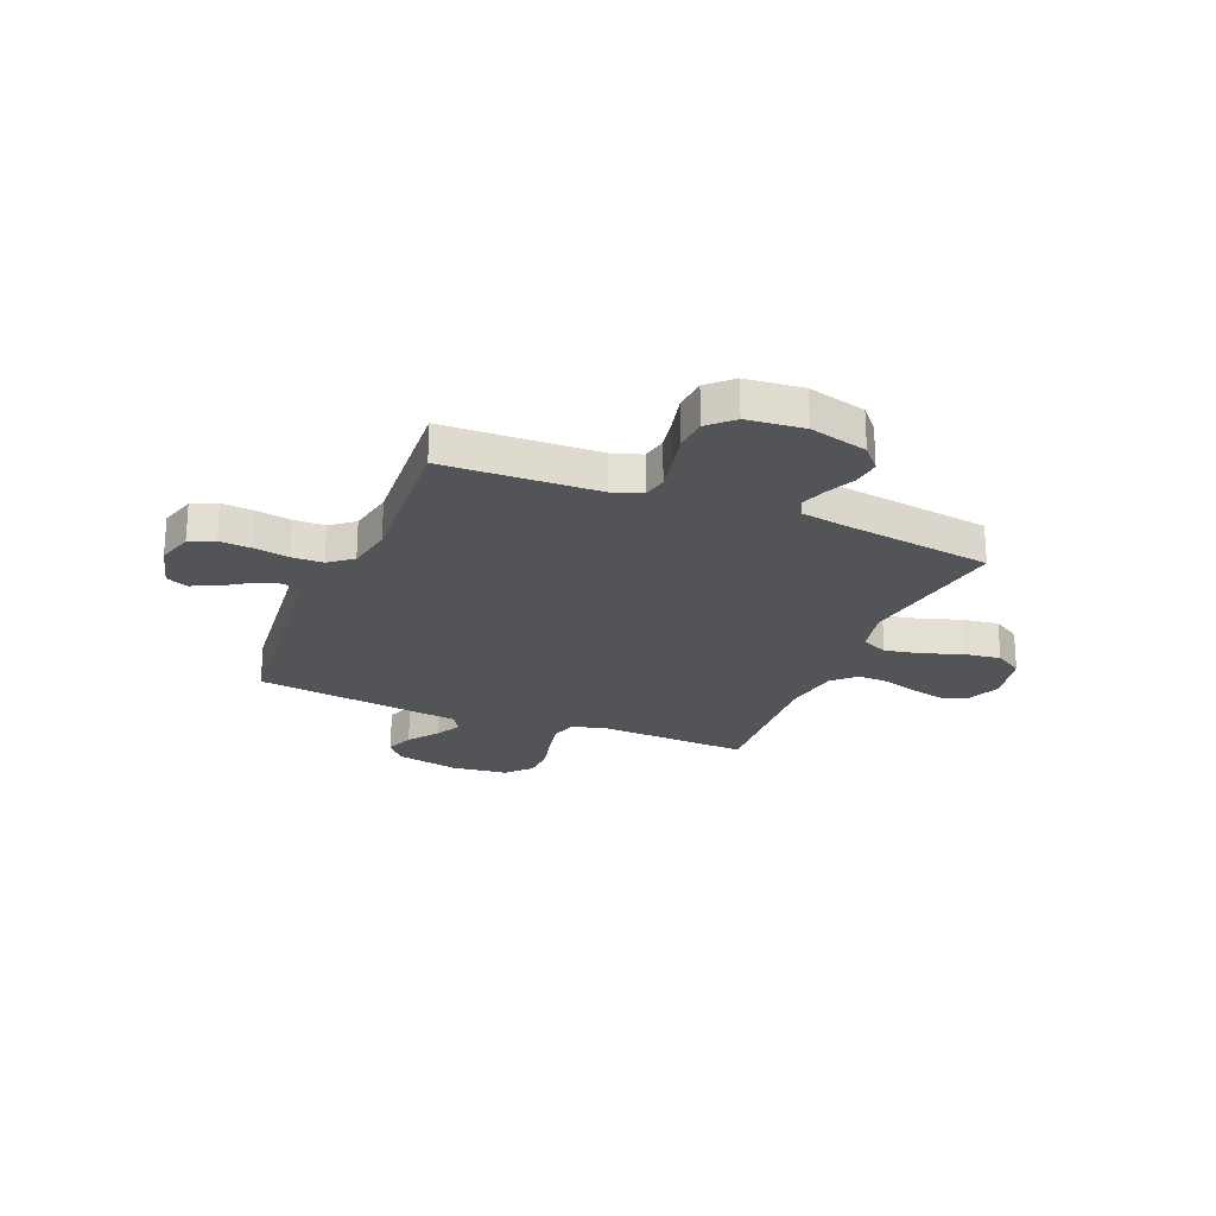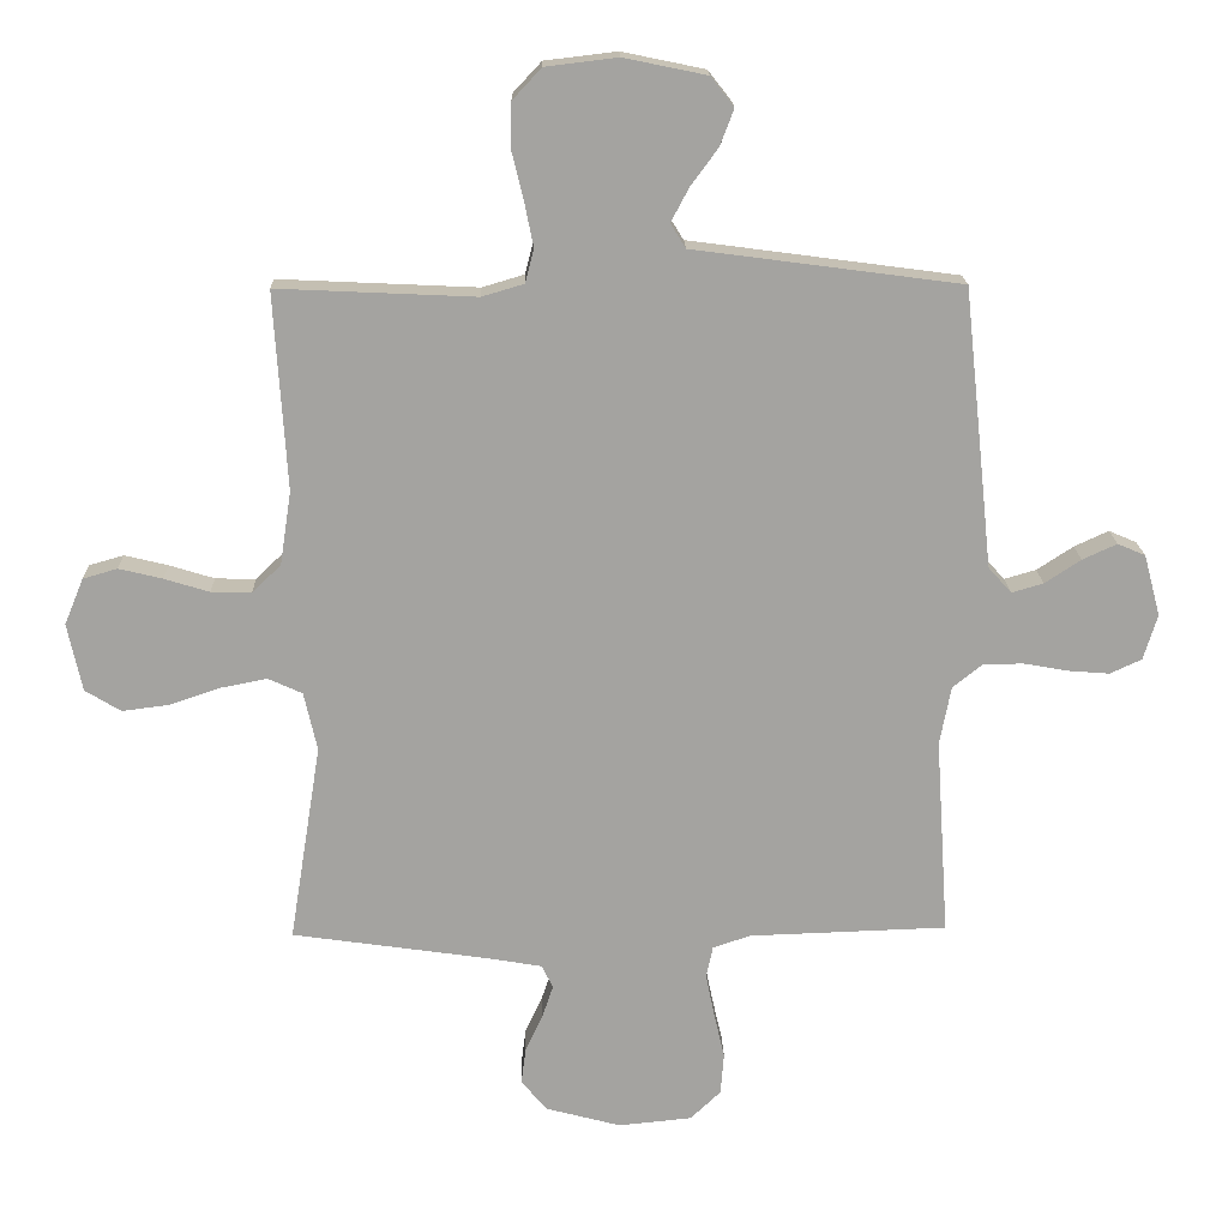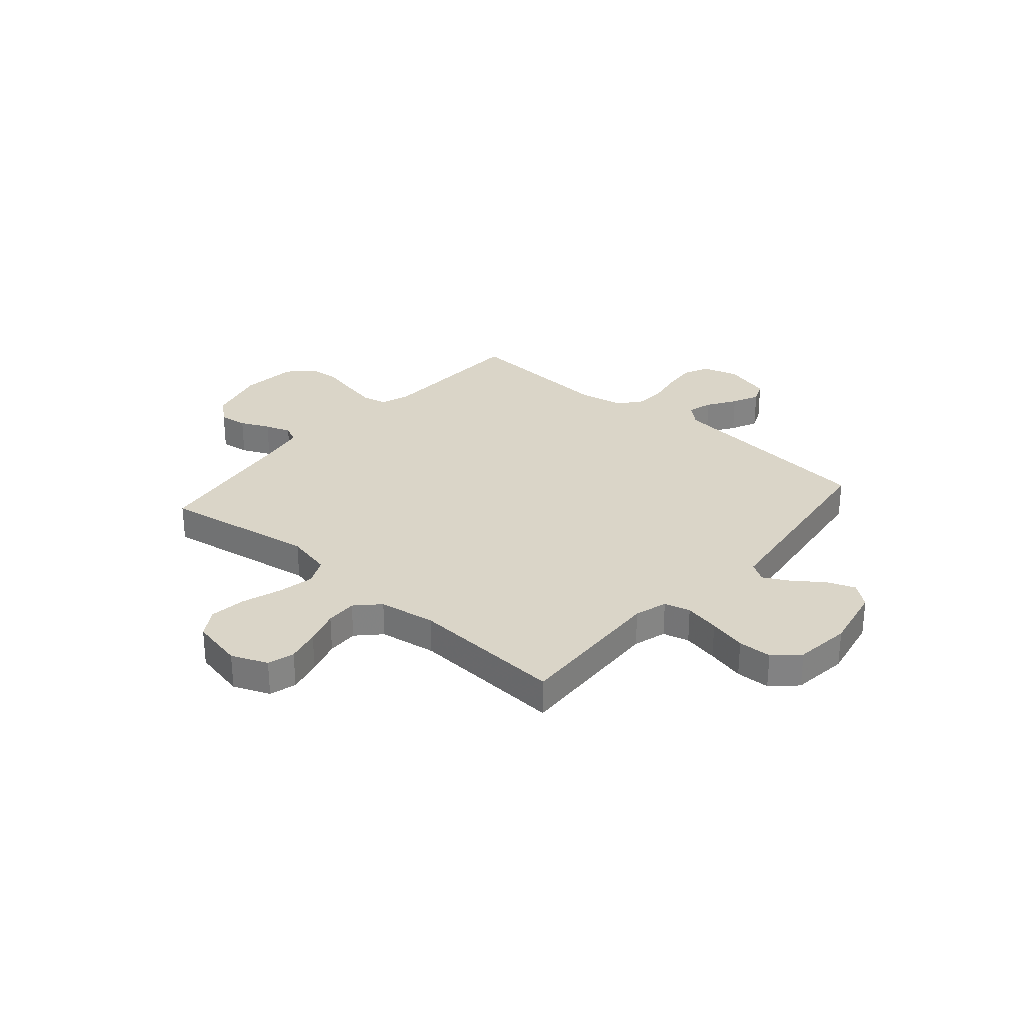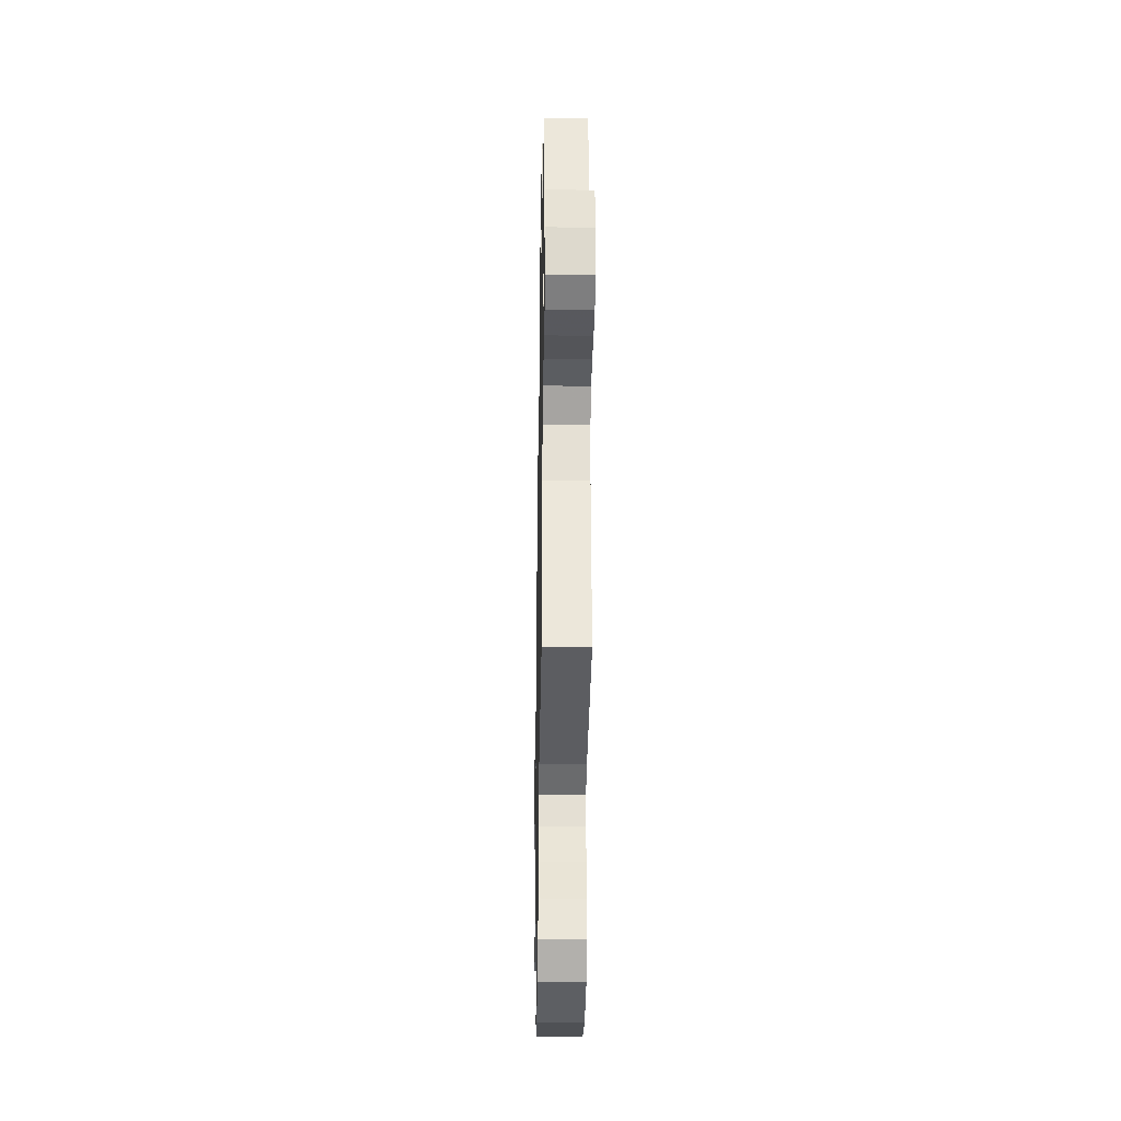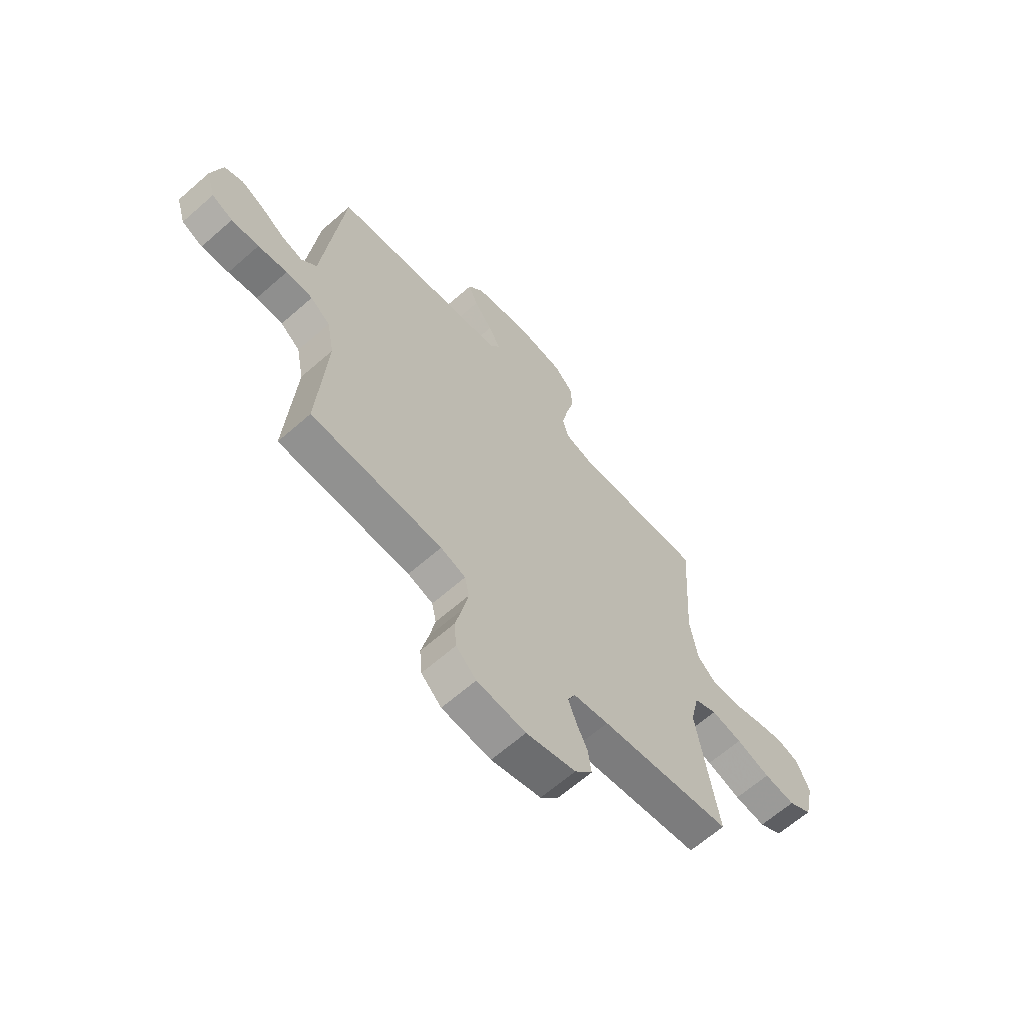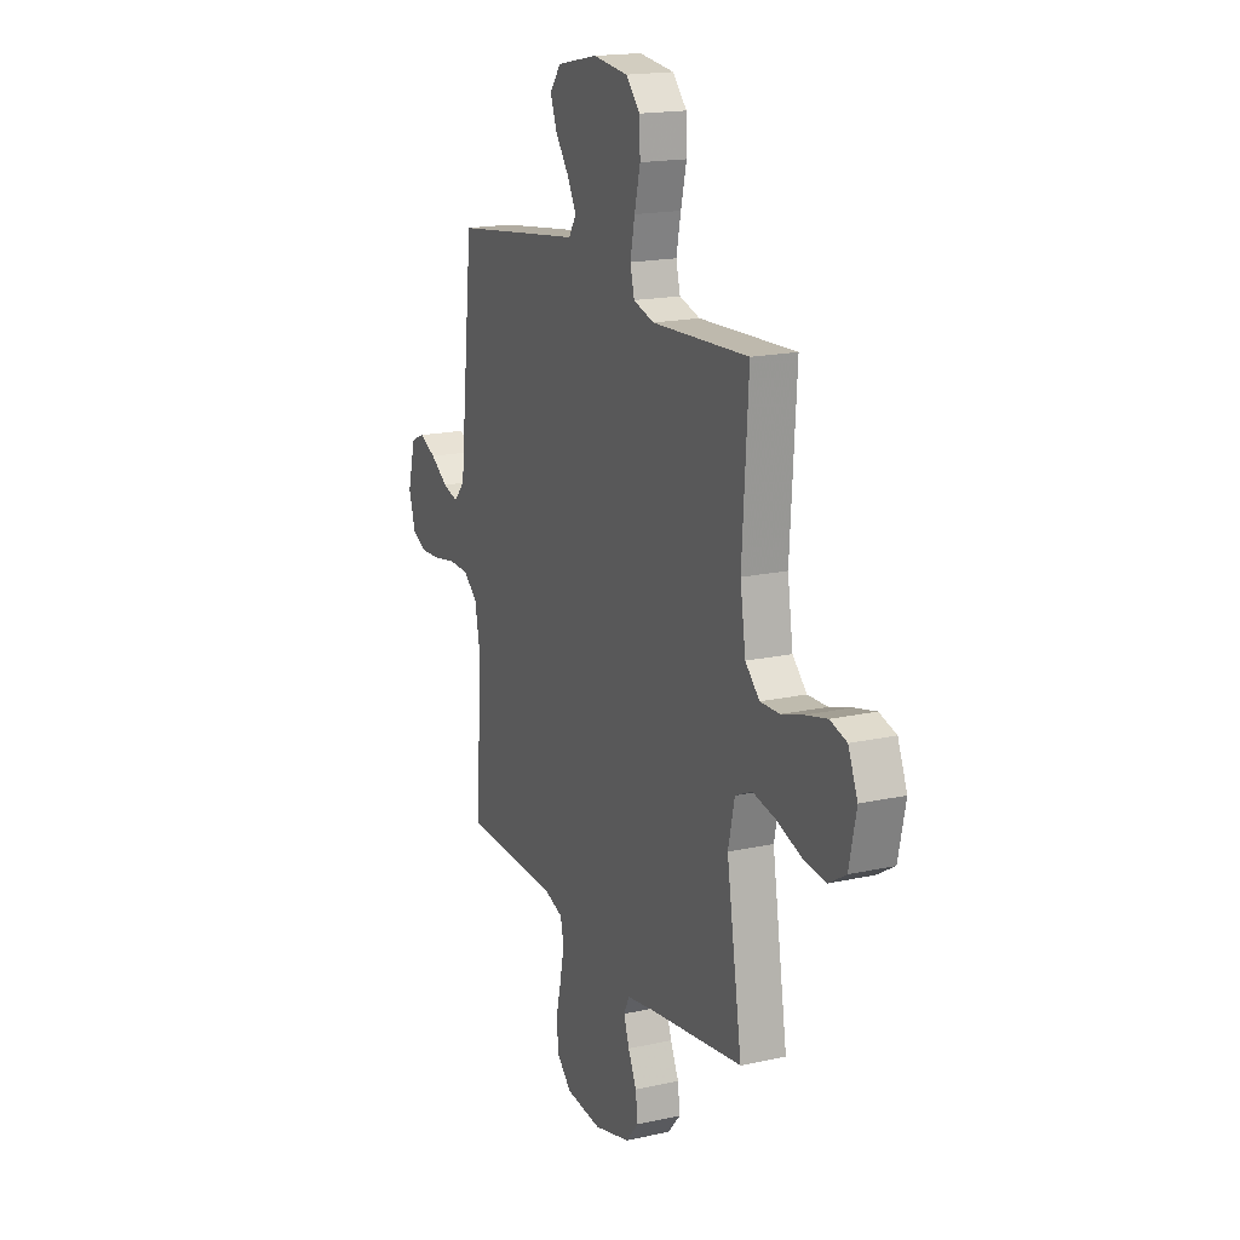
<metadata>
{"format":"obj","ext":"obj","renderer":"f3d","projection":"perspective","resolution":1024,"background":"white","views":[{"elev":-23.3,"azim":157.7,"up":"+Y"},{"elev":17.4,"azim":-1.6,"up":"+Z"},{"elev":29.4,"azim":-49.1,"up":"+Y"},{"elev":-34.8,"azim":89.0,"up":"+Z"},{"elev":-64.6,"azim":131.5,"up":"+Z"},{"elev":17.7,"azim":-113.8,"up":"+Z"}]}
</metadata>
<code>
v -0.5 0.07 0.5
v -0.2 0.07 0.486
v -0.136 0.07 0.505
v -0.123 0.07 0.556
v -0.137 0.07 0.625
v -0.155 0.07 0.699
v -0.153 0.07 0.765
v -0.109 0.07 0.812
v 0 0.07 0.825
v 0.126 0.07 0.799
v 0.161 0.07 0.754
v 0.14 0.07 0.699
v 0.098 0.07 0.642
v 0.071 0.07 0.591
v 0.094 0.07 0.554
v 0.2 0.07 0.54
v 0.5 0.07 0.5
v 0.532 0.07 0.2
v 0.545 0.07 0.076
v 0.58 0.07 0.037
v 0.628 0.07 0.051
v 0.683 0.07 0.087
v 0.735 0.07 0.111
v 0.777 0.07 0.093
v 0.802 0.07 0
v 0.781 0.07 -0.069
v 0.733 0.07 -0.091
v 0.67 0.07 -0.086
v 0.603 0.07 -0.074
v 0.542 0.07 -0.075
v 0.497 0.07 -0.111
v 0.48 0.07 -0.2
v 0.5 0.07 -0.5
v 0.2 0.07 -0.51
v 0.143 0.07 -0.529
v 0.133 0.07 -0.577
v 0.146 0.07 -0.642
v 0.162 0.07 -0.711
v 0.157 0.07 -0.774
v 0.111 0.07 -0.818
v 0 0.07 -0.829
v -0.113 0.07 -0.799
v -0.153 0.07 -0.753
v -0.146 0.07 -0.698
v -0.12 0.07 -0.642
v -0.103 0.07 -0.592
v -0.12 0.07 -0.557
v -0.2 0.07 -0.543
v -0.5 0.07 -0.5
v -0.452 0.07 -0.2
v -0.472 0.07 -0.111
v -0.524 0.07 -0.087
v -0.594 0.07 -0.101
v -0.671 0.07 -0.127
v -0.742 0.07 -0.136
v -0.796 0.07 -0.103
v -0.818 0.07 0
v -0.789 0.07 0.07
v -0.737 0.07 0.085
v -0.671 0.07 0.069
v -0.603 0.07 0.048
v -0.542 0.07 0.046
v -0.498 0.07 0.089
v -0.481 0.07 0.2
v -0.5 0 0.5
v -0.2 0 0.486
v -0.136 0 0.505
v -0.123 0 0.556
v -0.137 0 0.625
v -0.155 0 0.699
v -0.153 0 0.765
v -0.109 0 0.812
v 0 0 0.825
v 0.126 0 0.799
v 0.161 0 0.754
v 0.14 0 0.699
v 0.098 0 0.642
v 0.071 0 0.591
v 0.094 0 0.554
v 0.2 0 0.54
v 0.5 0 0.5
v 0.532 0 0.2
v 0.545 0 0.076
v 0.58 0 0.037
v 0.628 0 0.051
v 0.683 0 0.087
v 0.735 0 0.111
v 0.777 0 0.093
v 0.802 0 0
v 0.781 0 -0.069
v 0.733 0 -0.091
v 0.67 0 -0.086
v 0.603 0 -0.074
v 0.542 0 -0.075
v 0.497 0 -0.111
v 0.48 0 -0.2
v 0.5 0 -0.5
v 0.2 0 -0.51
v 0.143 0 -0.529
v 0.133 0 -0.577
v 0.146 0 -0.642
v 0.162 0 -0.711
v 0.157 0 -0.774
v 0.111 0 -0.818
v 0 0 -0.829
v -0.113 0 -0.799
v -0.153 0 -0.753
v -0.146 0 -0.698
v -0.12 0 -0.642
v -0.103 0 -0.592
v -0.12 0 -0.557
v -0.2 0 -0.543
v -0.5 0 -0.5
v -0.452 0 -0.2
v -0.472 0 -0.111
v -0.524 0 -0.087
v -0.594 0 -0.101
v -0.671 0 -0.127
v -0.742 0 -0.136
v -0.796 0 -0.103
v -0.818 0 0
v -0.789 0 0.07
v -0.737 0 0.085
v -0.671 0 0.069
v -0.603 0 0.048
v -0.542 0 0.046
v -0.498 0 0.089
v -0.481 0 0.2
f 59 60 61
f 58 59 61
f 57 58 61
f 56 57 61
f 55 56 61
f 54 55 61
f 53 54 61
f 52 53 61 62
f 51 52 62 63
f 48 49 50
f 51 63 64
f 50 51 64
f 48 50 64
f 47 48 64
f 43 44 45
f 42 43 45
f 41 42 45
f 40 41 45
f 39 40 45
f 38 39 45
f 37 38 45
f 36 37 45 46
f 64 1 2
f 47 64 2
f 46 47 2
f 36 46 2
f 35 36 2
f 27 28 29
f 26 27 29
f 25 26 29
f 24 25 29
f 23 24 29
f 22 23 29
f 21 22 29
f 20 21 29 30
f 19 20 30 31
f 18 19 31
f 17 18 31
f 16 17 31
f 15 16 31
f 11 12 13
f 10 11 13
f 9 10 13
f 8 9 13
f 7 8 13
f 6 7 13
f 5 6 13
f 4 5 13 14
f 15 31 32
f 14 15 32
f 4 14 32
f 3 4 32
f 32 33 34
f 3 32 34
f 2 3 34
f 2 34 35
f 125 124 123
f 125 123 122
f 125 122 121
f 125 121 120
f 125 120 119
f 125 119 118
f 125 118 117
f 126 125 117 116
f 127 126 116 115
f 114 113 112
f 128 127 115
f 128 115 114
f 128 114 112
f 128 112 111
f 109 108 107
f 109 107 106
f 109 106 105
f 109 105 104
f 109 104 103
f 109 103 102
f 109 102 101
f 110 109 101 100
f 66 65 128
f 66 128 111
f 66 111 110
f 66 110 100
f 66 100 99
f 93 92 91
f 93 91 90
f 93 90 89
f 93 89 88
f 93 88 87
f 93 87 86
f 93 86 85
f 94 93 85 84
f 95 94 84 83
f 95 83 82
f 95 82 81
f 95 81 80
f 95 80 79
f 77 76 75
f 77 75 74
f 77 74 73
f 77 73 72
f 77 72 71
f 77 71 70
f 77 70 69
f 78 77 69 68
f 96 95 79
f 96 79 78
f 96 78 68
f 96 68 67
f 98 97 96
f 98 96 67
f 98 67 66
f 99 98 66
f 1 65 66 2
f 2 66 67 3
f 3 67 68 4
f 4 68 69 5
f 5 69 70 6
f 6 70 71 7
f 7 71 72 8
f 8 72 73 9
f 9 73 74 10
f 10 74 75 11
f 11 75 76 12
f 12 76 77 13
f 13 77 78 14
f 14 78 79 15
f 15 79 80 16
f 16 80 81 17
f 17 81 82 18
f 18 82 83 19
f 19 83 84 20
f 20 84 85 21
f 21 85 86 22
f 22 86 87 23
f 23 87 88 24
f 24 88 89 25
f 25 89 90 26
f 26 90 91 27
f 27 91 92 28
f 28 92 93 29
f 29 93 94 30
f 30 94 95 31
f 31 95 96 32
f 32 96 97 33
f 33 97 98 34
f 34 98 99 35
f 35 99 100 36
f 36 100 101 37
f 37 101 102 38
f 38 102 103 39
f 39 103 104 40
f 40 104 105 41
f 41 105 106 42
f 42 106 107 43
f 43 107 108 44
f 44 108 109 45
f 45 109 110 46
f 46 110 111 47
f 47 111 112 48
f 48 112 113 49
f 49 113 114 50
f 50 114 115 51
f 51 115 116 52
f 52 116 117 53
f 53 117 118 54
f 54 118 119 55
f 55 119 120 56
f 56 120 121 57
f 57 121 122 58
f 58 122 123 59
f 59 123 124 60
f 60 124 125 61
f 61 125 126 62
f 62 126 127 63
f 63 127 128 64
f 64 128 65 1

</code>
